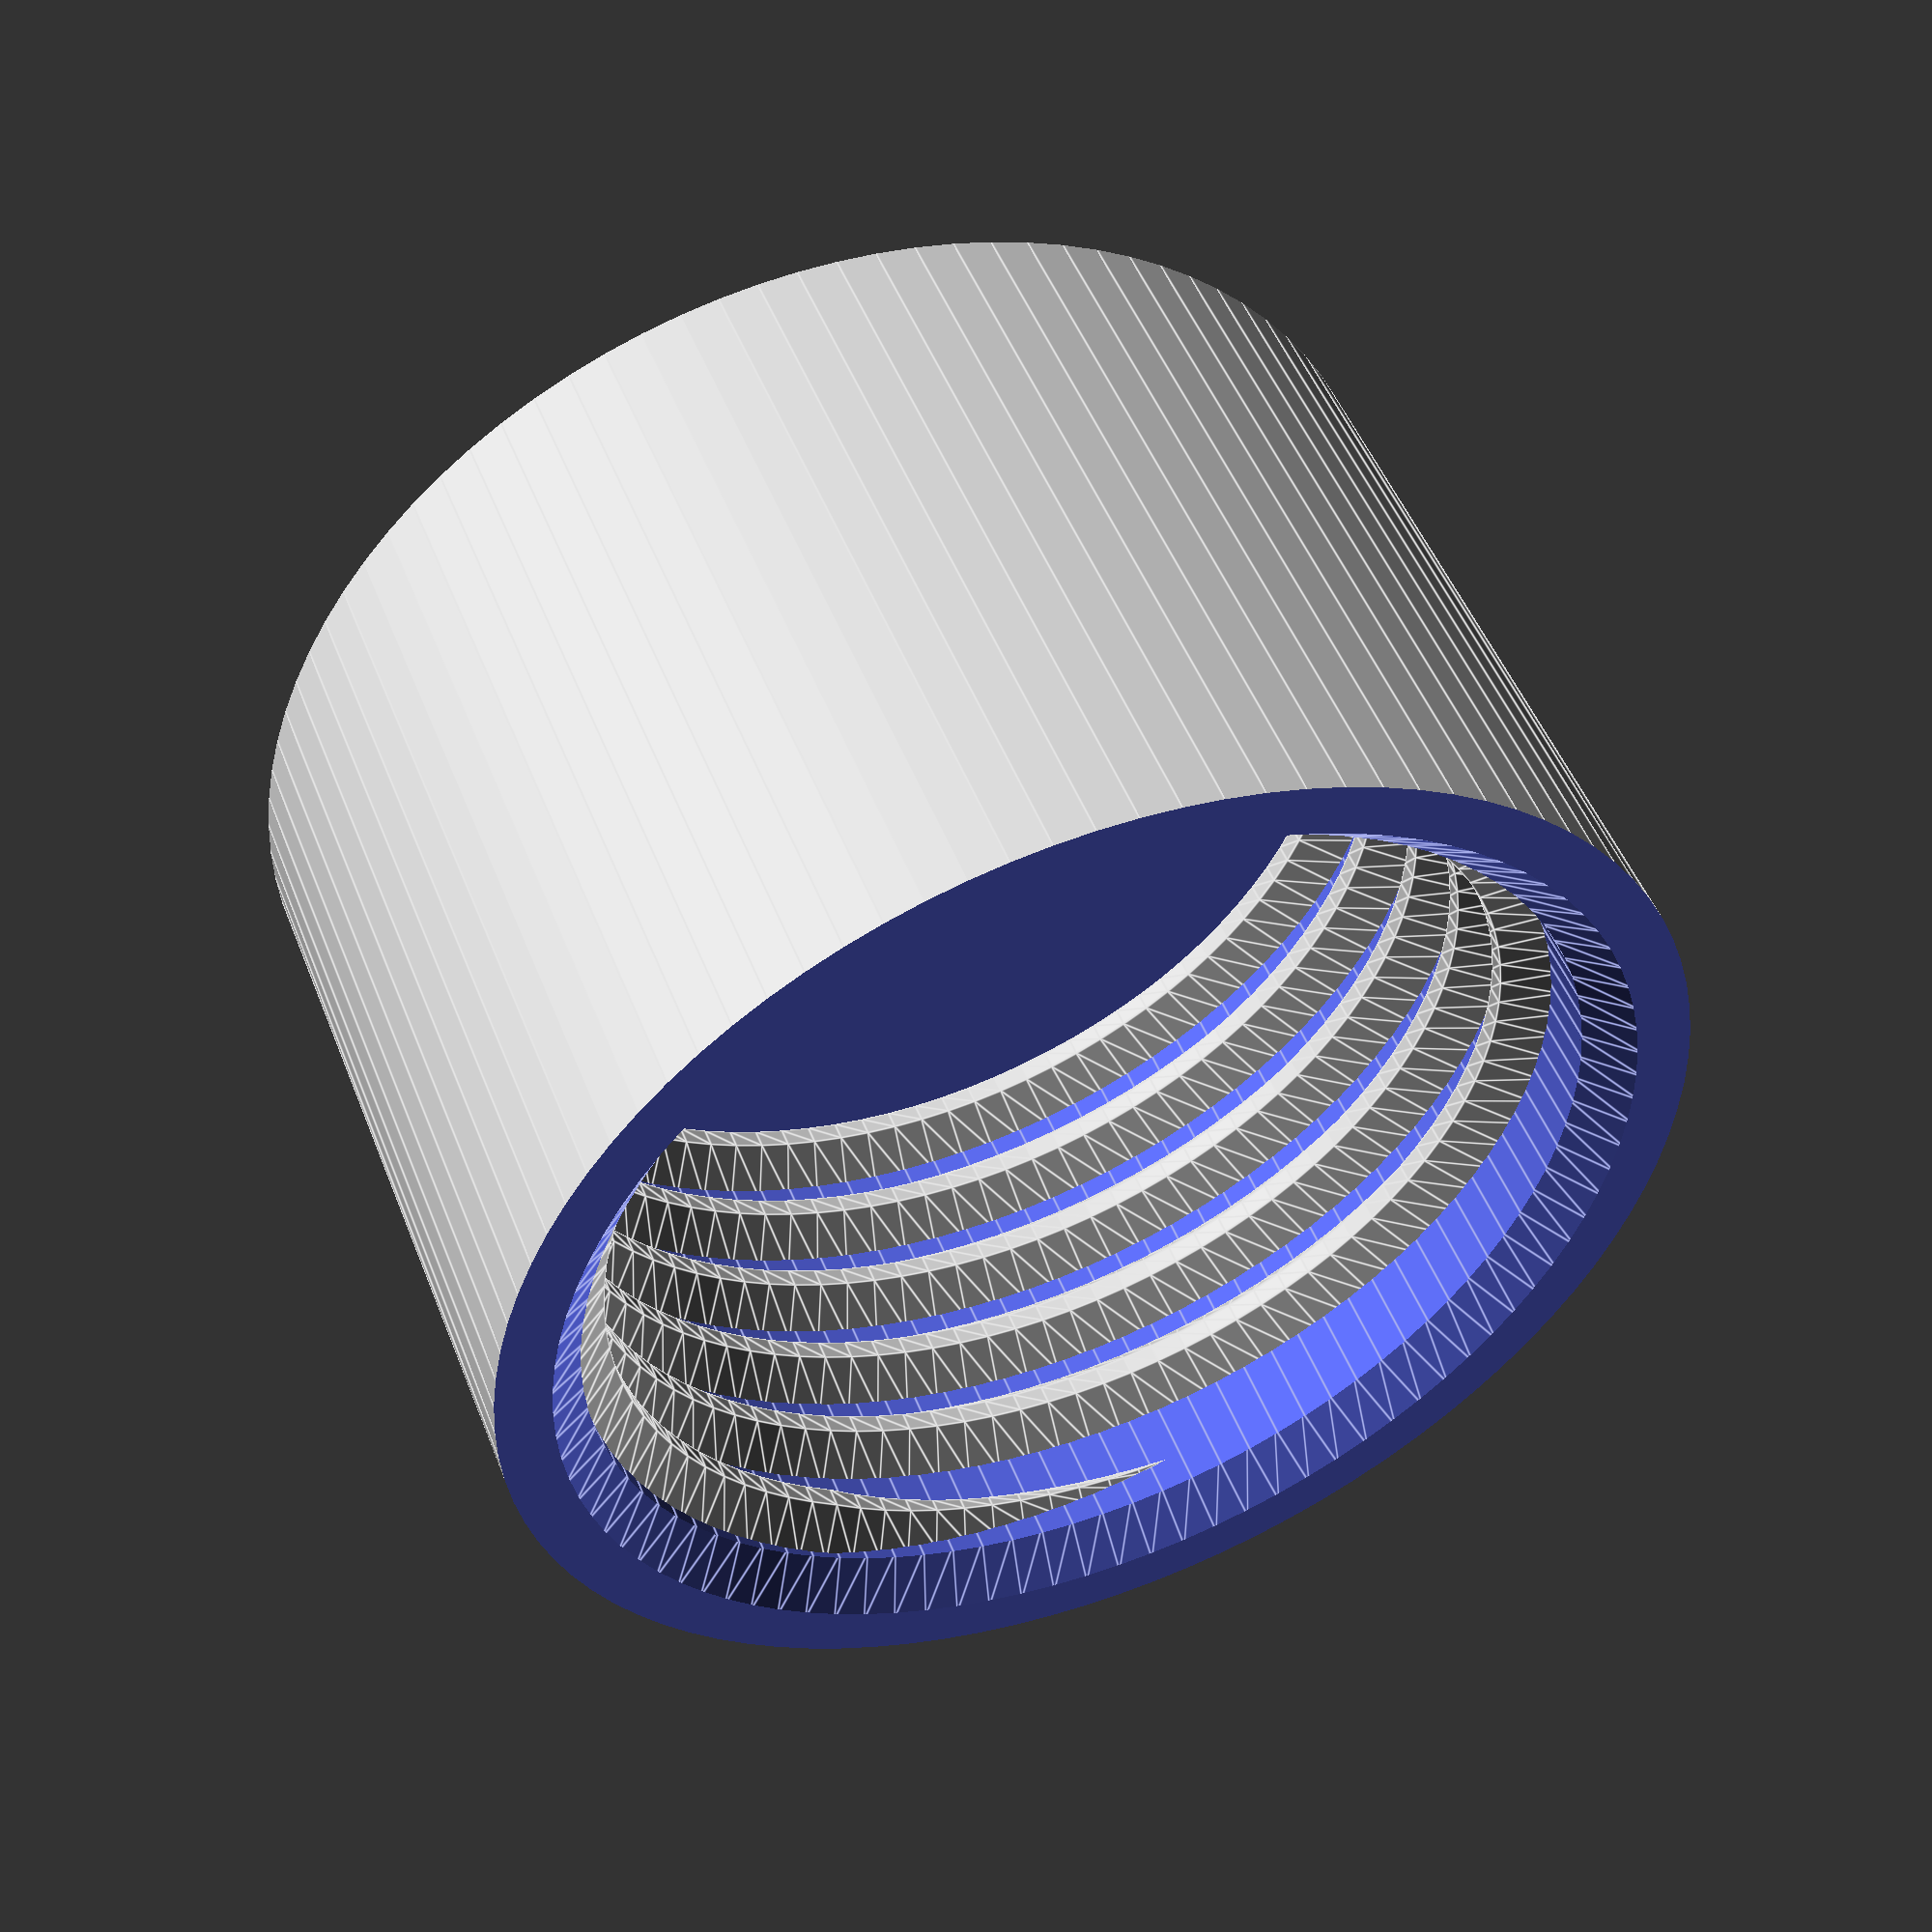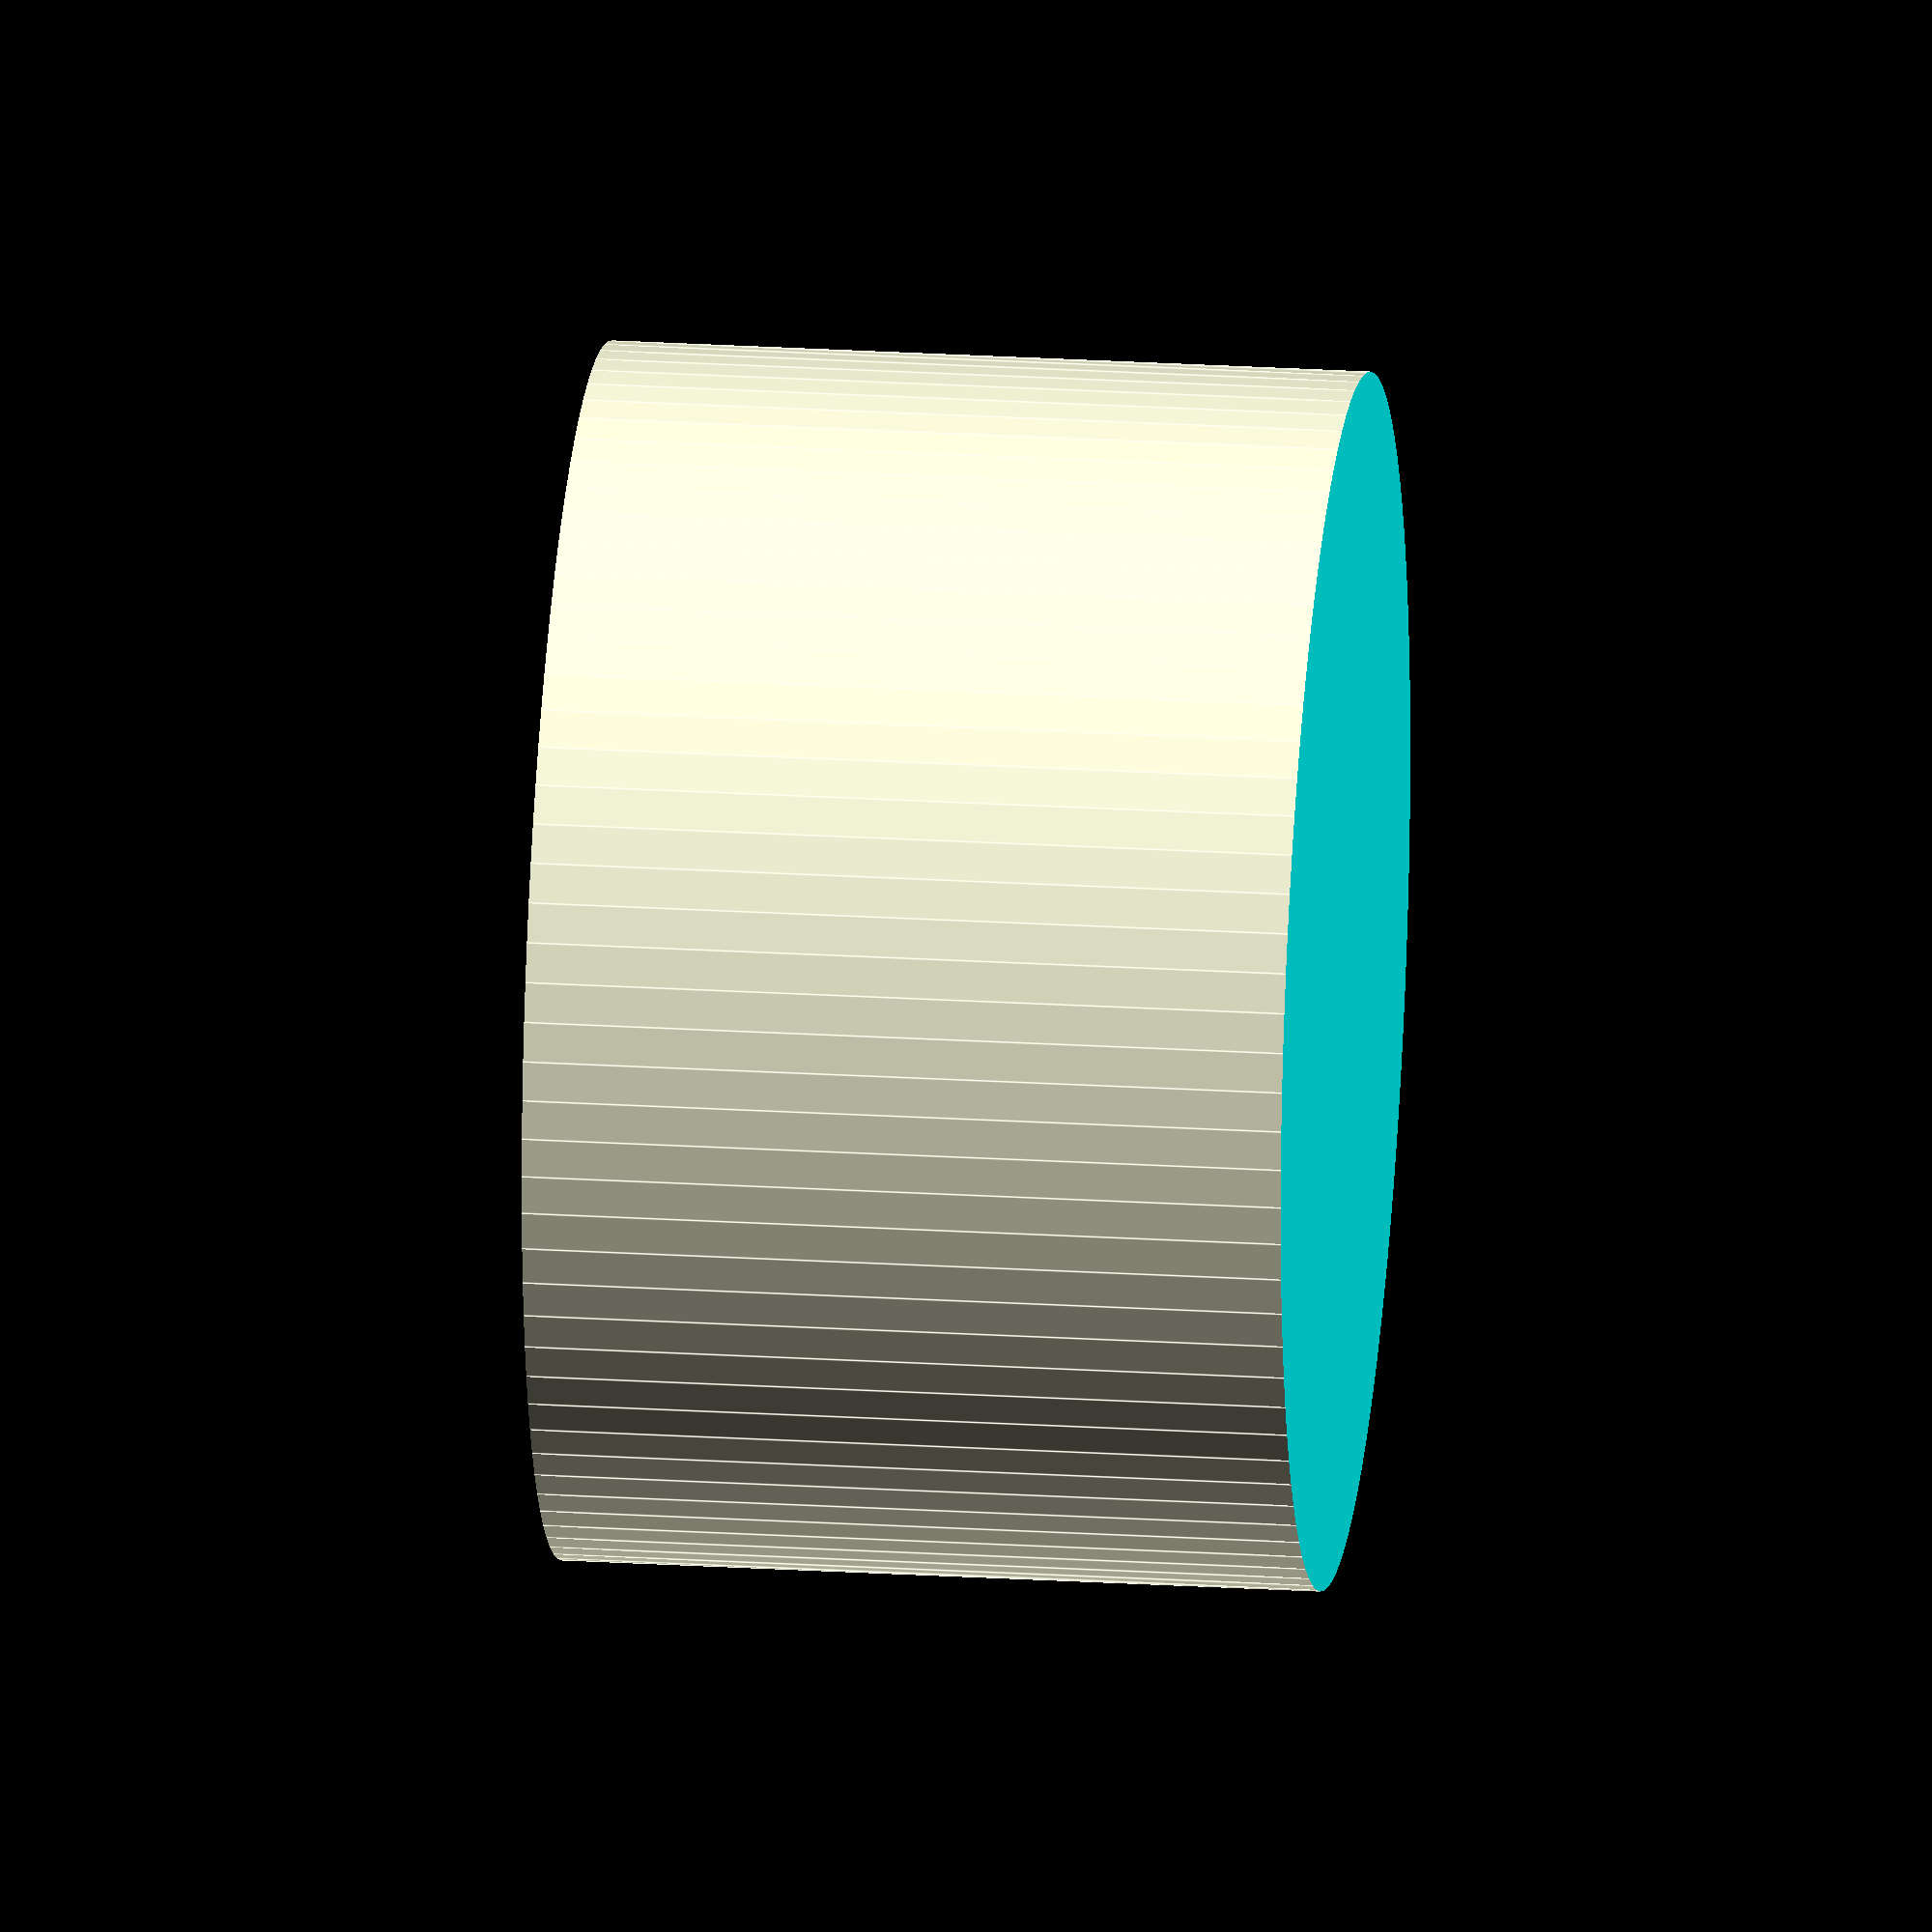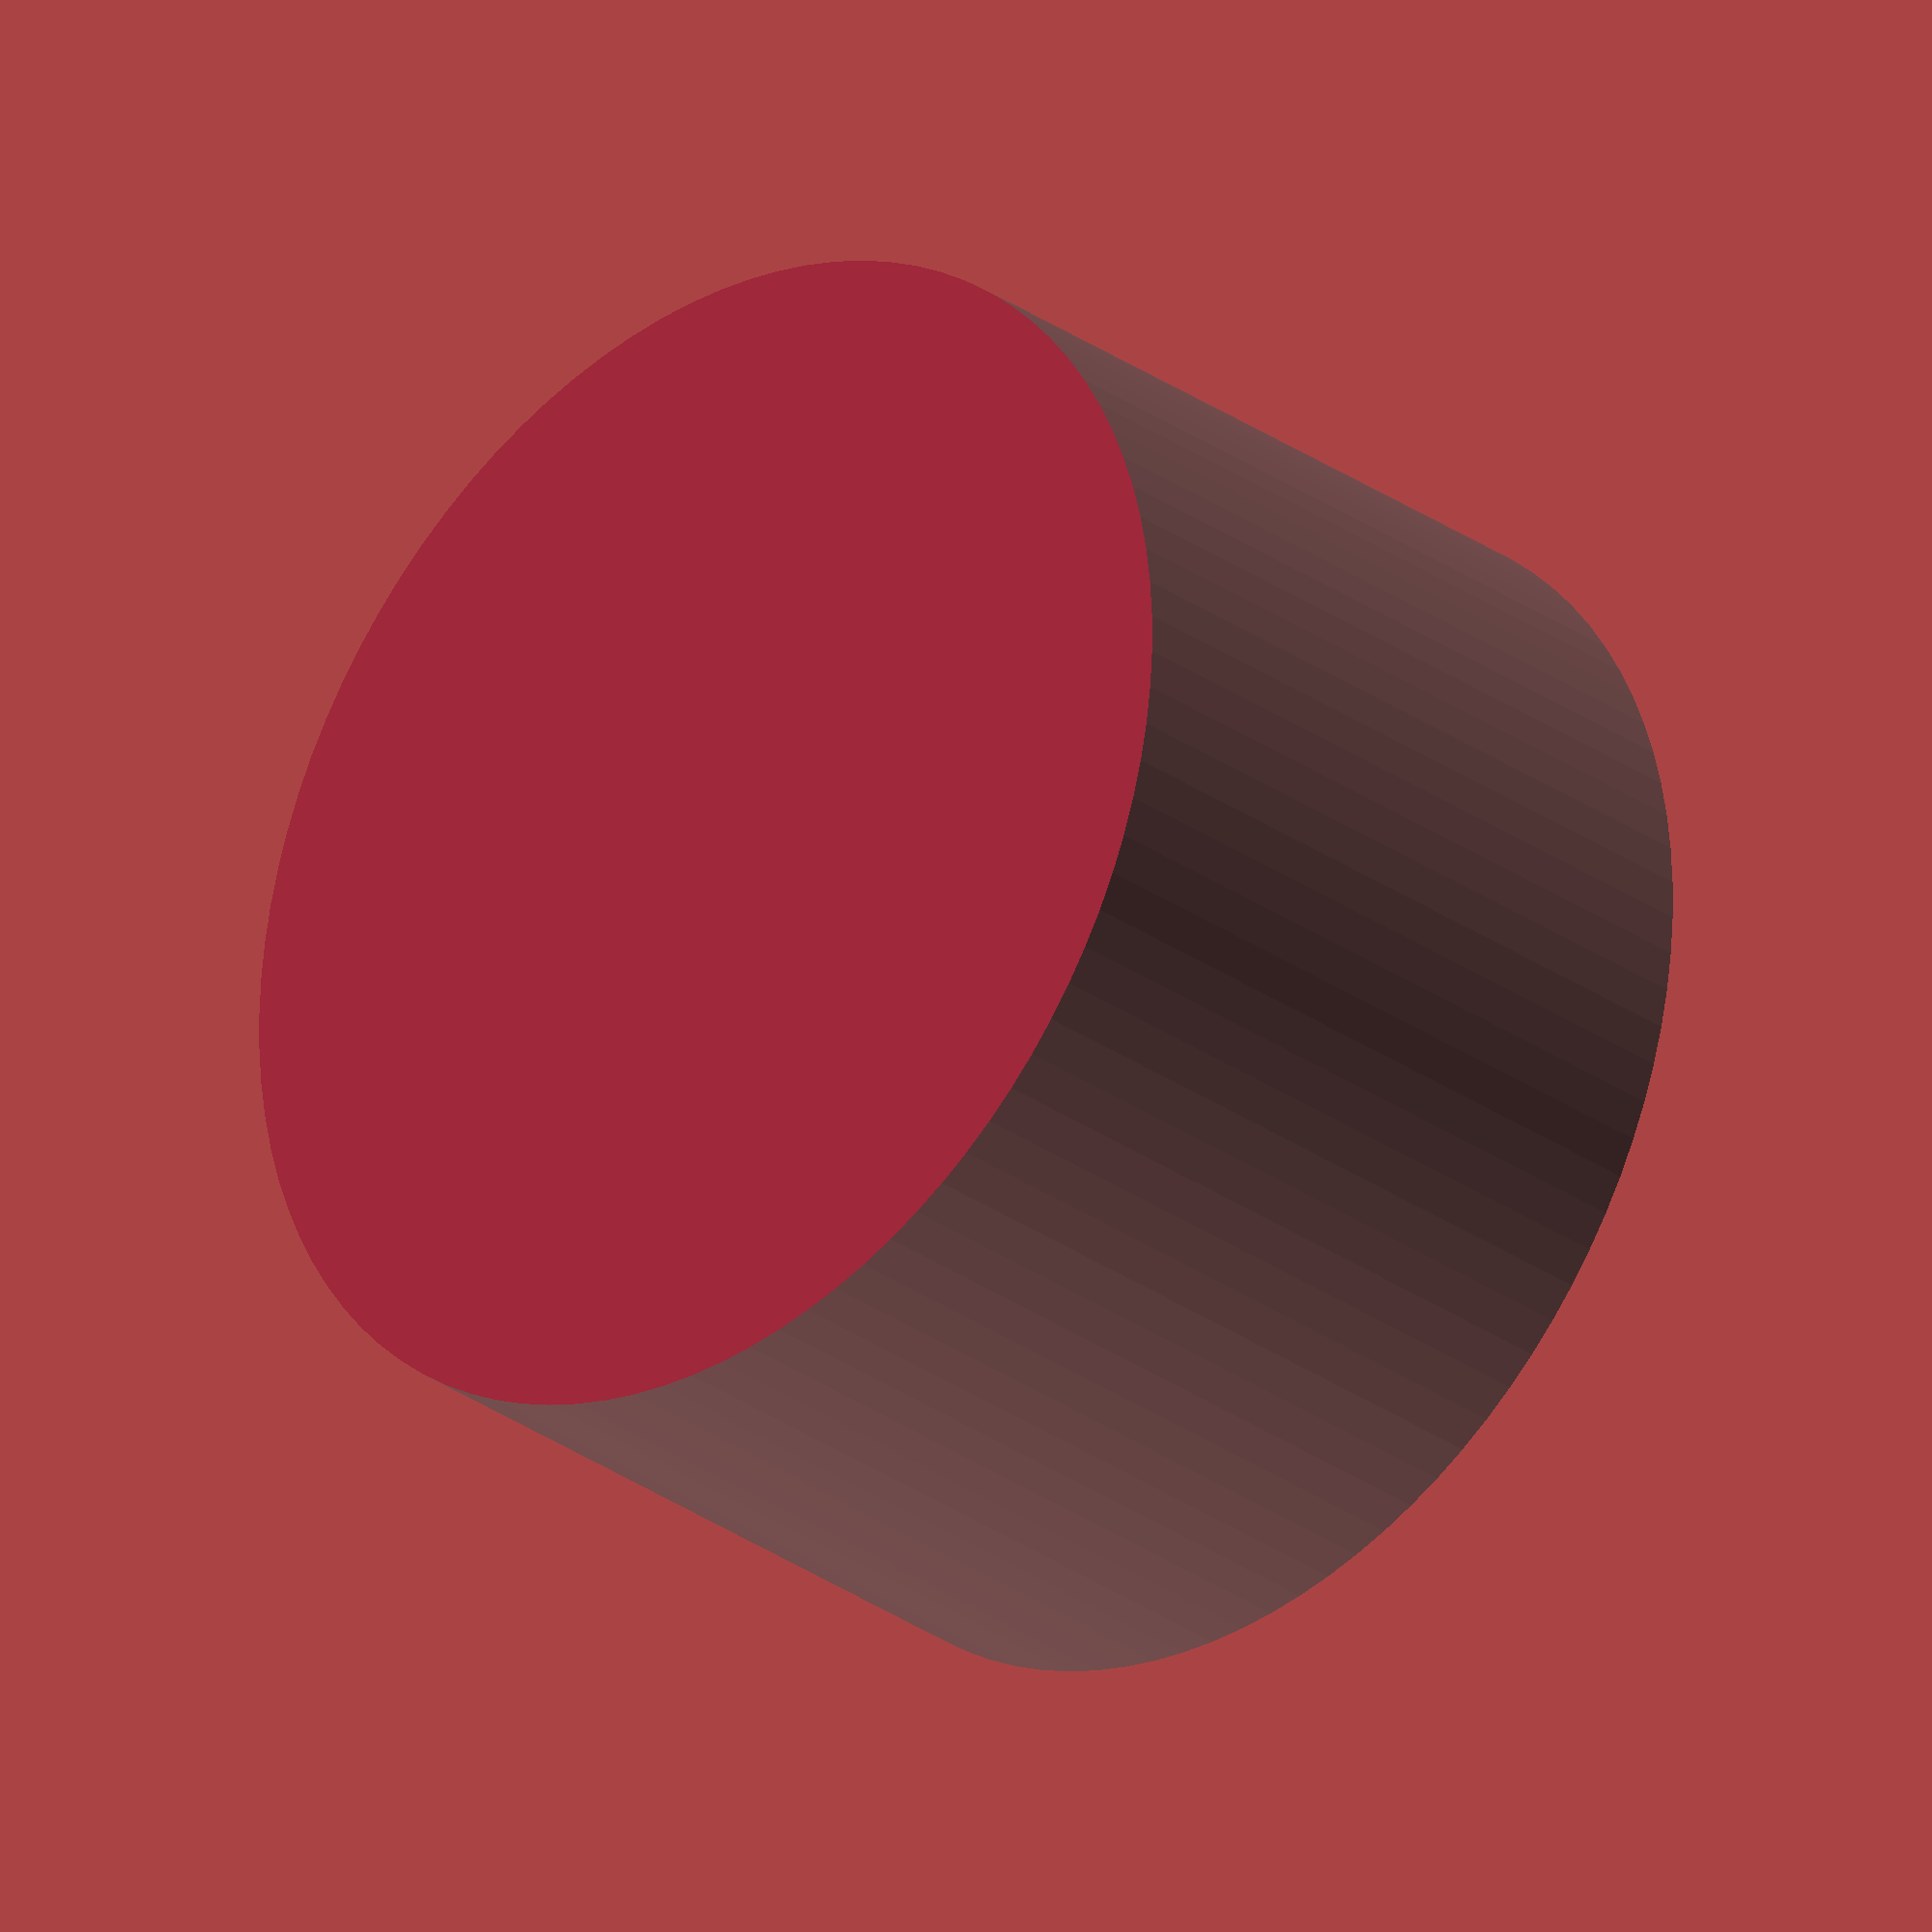
<openscad>
/* Customizable screw cap generator by DrLex.
  Uses screw_extrude function from "customizable round box with threaded lid" by FaberUnserzeit (https://www.thingiverse.com/thing:1648580).
  Released under Creative Commons - Attribution license. */

/* [Screw Thread Parameters] */
// Outer diameter of the male thread on which the cap will be screwed
Thread_OD = 12.0; //[5:.05:80]
// Thread pitch (distance between each turn)
Thread_Pitch = 1.25; //[0.2:.01:5]
// The height of the thread
Thread_Length = 7; //[2:.1:30]
// Space between male thread outer diameter and cap inside diameter
Spacing = 0.4; //[0:.05:2]
// Cut away this much of the thread to make it blunt and easier going
Cut_Thread_Percent = 20; //[0:1:80]
// Extra gap between threads, expressed as fraction of the pitch. Larger gap means thinner thread.
Thread_Gap = 0; //[0:.01:0.5]

/* [Cap Geometry] */
// Thickness of the cap's wall at the closed end
Wall_Thick_1 = 1.2; //[1:.05:6]
// Thickness of the cap's wall at the open end
Wall_Thick_2 = 1.2; //[1:.05:6]
// Thickness of the cap's bottom (or top, depending on how you look at it)
Bottom = 2; //[0.0:.1:10]
// Extra unthreaded part at open end
Extra_Length = 0.5; //[0:.1:5]
// 45 degree bevel, will be clipped to smallest of Extra_Length and Wall_Thick_2
Bevel = 0.5; //[0:.05:2]
// Extra unthreaded part at closed end
Extra_Inside = 0.0; //[0:.1:30]
// For your pleasure
Ribbed = 0; //[0:no, 1:yes]
Number_of_Ribs = 32; //[16:128]

/* [Resolution] */
// Resolution of curves in steps/360°
fn = 96; //[16,32,48,64,96,128,256]

/* [Extras] */
// Use diameter > 0 to make a hole in the cap, will be clipped to wall inner diameter
Hole_dia = 0; //[0:.1:75]

// Number of segments in the hole
Hole_fn = 16; //[3:128]

/* [Visualisation] */
// Enable this to show a cross-section
Sectioned = 0; //[0:no, 1:yes]

/* [Hidden] */
tol = 0.05;
total_height = Bottom + Thread_Length + Extra_Length + Extra_Inside;
outer_dia1 = Thread_OD + 2*(Spacing + Wall_Thick_1);
outer_dia2 = Thread_OD + 2*(Spacing + Wall_Thick_2);

bevel_c = min(Bevel, Extra_Length, Wall_Thick_2);

thread_turns = Thread_Length / Thread_Pitch;
thread_thick = ((Thread_Length/thread_turns)/2);
thread_s = 1 - Thread_Gap;

cut_mittelhoehe = thread_thick*Cut_Thread_Percent/100;
cut_breite = thread_thick*(100-Cut_Thread_Percent)/100;

difference()
{
	Cap();
	if (Sectioned!=0)
	{
        rotate([0, 0, 180]) translate([-outer_dia1, 0, -tol])
			cube([outer_dia1*2, outer_dia1*2, total_height+2*tol]);
	}
}

module Cap()
{
	difference()
	{
        union() {
            translate([0,0,-2*tol])
                cylinder(h=total_height+4*tol, d1 = outer_dia1, d2 = outer_dia2, $fn=Ribbed ? Number_of_Ribs : fn);
            if(Ribbed) {
                Ribs();
            }
        }
		translate([0,0,Bottom])
			cylinder(r=Thread_OD/2 + Spacing, h=Thread_Length + Extra_Length + Extra_Inside + tol, $fn=fn);
        if(bevel_c > 0) {
            translate([0, 0, total_height - bevel_c - tol]) cylinder(h=bevel_c+2*tol, r1=Thread_OD/2 + Spacing - tol, r2=Thread_OD/2 + Spacing + bevel_c + tol, $fn=fn);
        }
		translate([0,0,-10*tol])
			cylinder(r=outer_dia1, h=10*tol);
        translate([0,0,total_height])
			cylinder(r=outer_dia2, h=10*tol);

        if(Hole_dia > 0) {
            translate([0,0,-tol]) cylinder(r=min(Hole_dia/2, Thread_OD/2 + Spacing), h=2*Bottom, $fn=Hole_fn);
        }
	}

	difference()
	{
		translate([0,0, Extra_Inside + Bottom - Thread_Pitch*.33])
		{	
			screw_extrude
			(
				P = (Cut_Thread_Percent > 0) 
				?
					[
						[tol*2,-(thread_thick*thread_s-tol)],
						[-cut_breite,-cut_mittelhoehe*thread_s],
						[-cut_breite, cut_mittelhoehe*thread_s],
						[tol*2,thread_thick*thread_s-tol]
					]
				:
					[
						[tol,-(thread_thick*thread_s-tol)],
						[-thread_thick,0],
						[tol,thread_thick*thread_s-tol]
					]
				,
				r = Thread_OD / 2 + Spacing,
				p = Thread_Pitch,
				d = 360 * (thread_turns + 0),
				sr = 0,
				er = 45,
				fn = fn
			);
		}
        // Ensure thread does not stick out from top or bottom
		translate([0,0,Extra_Inside + Thread_Length + Bottom - tol])
			cylinder(r=outer_dia1, h=Thread_Pitch+tol);
		translate([0,0,-Thread_Pitch])
			cylinder(r=outer_dia1, h=Thread_Pitch+tol);
	}
}

module Ribs()
{
    angle = 360/Number_of_Ribs;
    x1 = (cos(angle/2) - sin(angle/16)) * outer_dia1/2;
    y1 = sin(angle/2) * outer_dia1/2;
    x2 = (cos(angle/2) - sin(angle/16)) * outer_dia2/2;
    y2 = sin(angle/2) * outer_dia2/2;
    for(n=[0:1:Number_of_Ribs-1]) {
        rotate([0,0,n*angle]) {
            polyhedron([
                [x1, y1, -tol], [x1, -y1, -tol], [x1+y1, 0, -tol],
                [x2, y2, total_height+tol], [x2, -y2, total_height+tol], [x2+y2, 0, total_height+tol]
            ],
            [[0, 1, 2], [0, 3, 4, 1], [0, 2, 5, 3], [1, 4, 5, 2], [3, 5, 4]], convexity=4);
        }
    }
}

/**
 * screw_extrude(P, r, p, d, sr, er, fn)
	by Philipp Klostermann
	
	screw_rotate rotates polygon P 
	with the radius r 
	with increasing height by p mm per turn 
	with a rotation angle of d degrees
	with a starting-ramp of sr degrees length
	with an ending-ramp of er degrees length
	in fn steps per turn.
	
	the points of P must be defined in clockwise direction looking from the outside.
	r must be bigger than the smallest negative X-coordinate in P.
	sr+er <= d
**/

module screw_extrude(P, r, p, d, sr, er, fn)
{
	anz_pt = len(P);
	steps = round(d * fn / 360);
	mm_per_deg = p / 360;
	points_per_side = len(P);
	echo ("steps: ", steps, " mm_per_deg: ", mm_per_deg);
	
	VL = [ [ r, 0, 0] ];
	PL = [ for (i=[0:1:anz_pt-1]) [ 0, 1+i,1+((i+1)%anz_pt)] ];
	V = [
		for(n=[1:1:steps-1])
			let 
			(
				w1 = n * d / steps,
				h1 = mm_per_deg * w1,
				s1 = sin(w1),
				c1 = cos(w1),
				faktor = (w1 < sr)
				?
					(w1 / sr)
				:
					(
						(w1 > (d - er))
						?
							1 - ((w1-(d-er)) / er)
						:
							1
					)
			)
			for (pt=P)
			[
				r * c1 + pt[0] * c1 * faktor, 
				r * s1 + pt[0] * s1 * faktor, 
				h1 + pt[1] * faktor 
			]
	];
	P1 = [
		for(n=[0:1:steps-3])
			for (i=[0:1:anz_pt-1]) 
			[
				1+(n*anz_pt)+i,
				1+(n*anz_pt)+anz_pt+i,
				1+(n*anz_pt)+anz_pt+(i+1)%anz_pt
			] 
			
		
	];
	P2 = 
	[
		for(n=[0:1:steps-3])
			 for (i=[0:1:anz_pt-1]) 
				[
					1+(n*anz_pt)+i,
					1+(n*anz_pt)+anz_pt+(i+1)%anz_pt,
					1+(n*anz_pt)+(i+1)%anz_pt,
				] 
			
		
	];

	VR = [ [ r * cos(d), r * sin(d), mm_per_deg * d ] ];
	PR = 
	[
		for (i=[0:1:anz_pt-1]) 
		[
			1+(steps-1)*anz_pt,
			1+(steps-2)*anz_pt+((i+1)%anz_pt),
			1+(steps-2)*anz_pt+i
		]
	];
			
	VG=concat(VL,V,VR);
	PG=concat(PL,P1,P2,PR);
	convex = round(d/45)+4;
	echo ("convexity = round(d/180)+4 = ", convex);
	polyhedron(VG,PG,convexity = convex);
}


</openscad>
<views>
elev=310.3 azim=293.8 roll=339.1 proj=p view=edges
elev=157.4 azim=149.3 roll=83.9 proj=o view=edges
elev=28.5 azim=13.2 roll=223.0 proj=o view=solid
</views>
